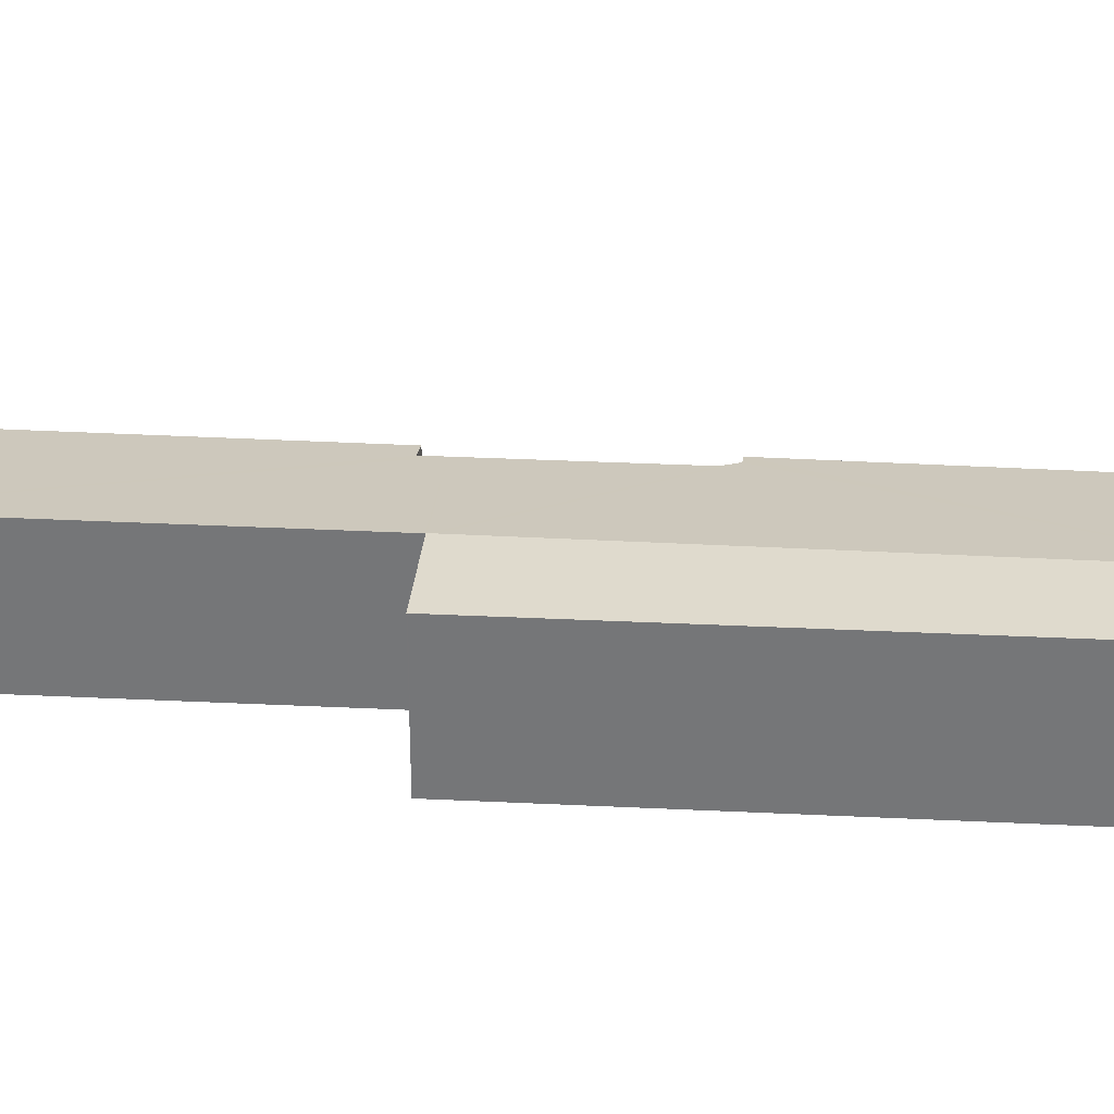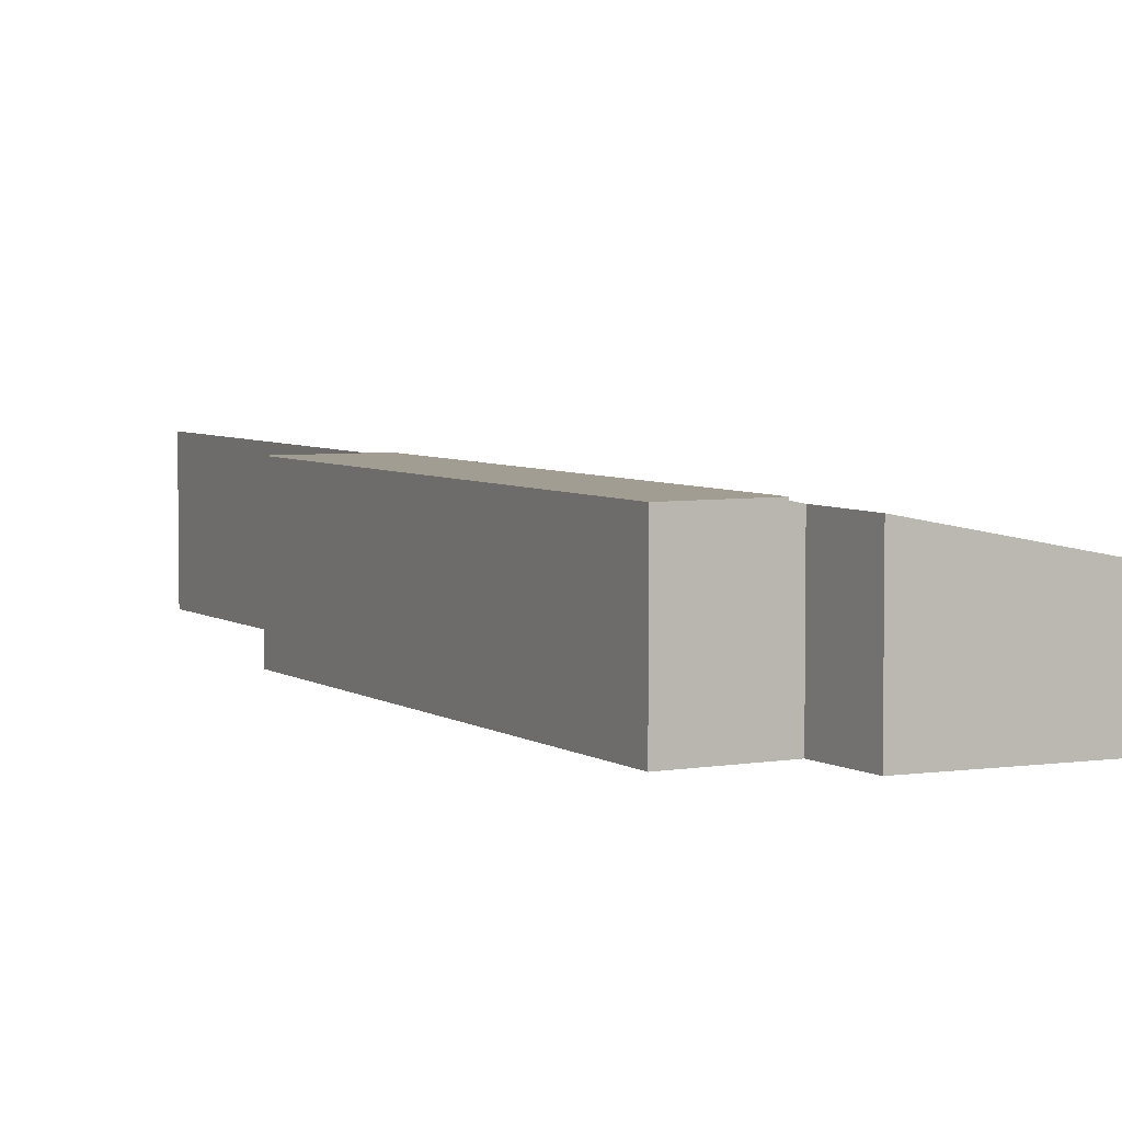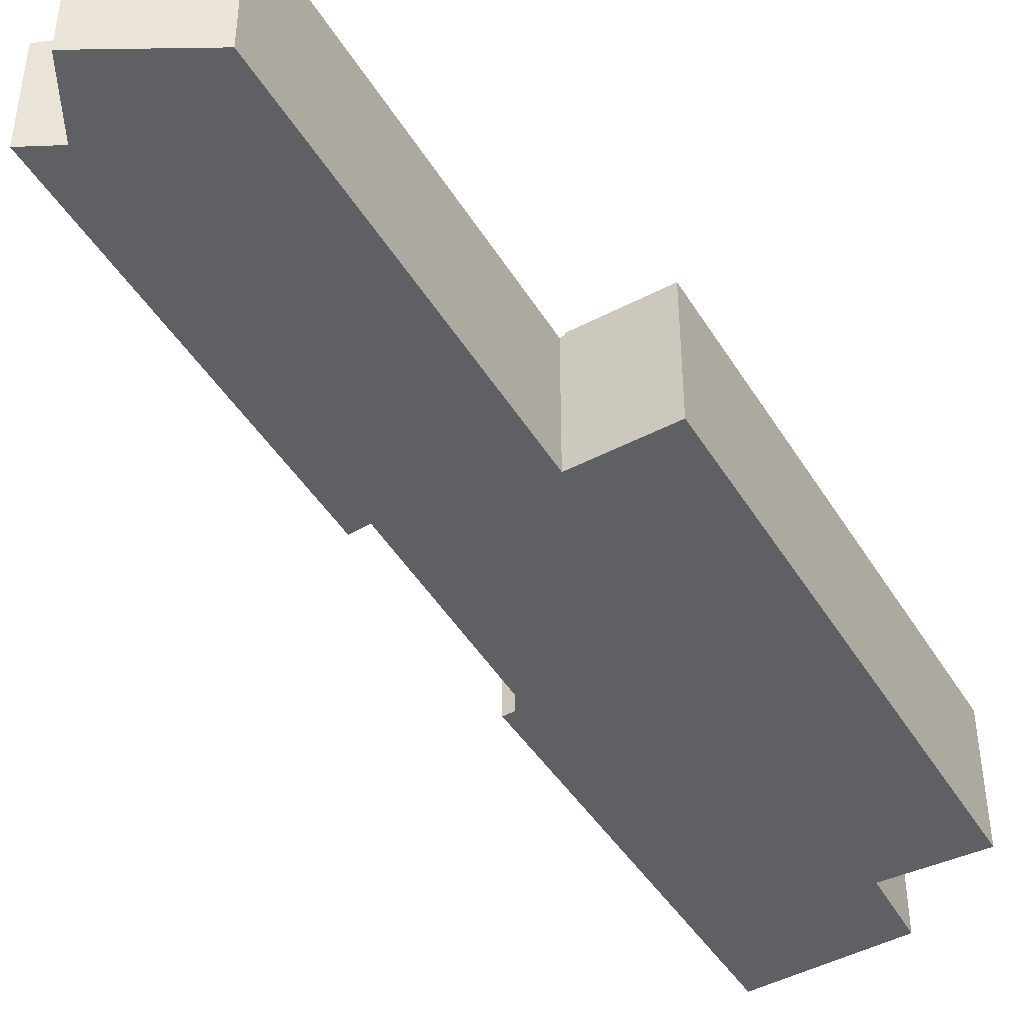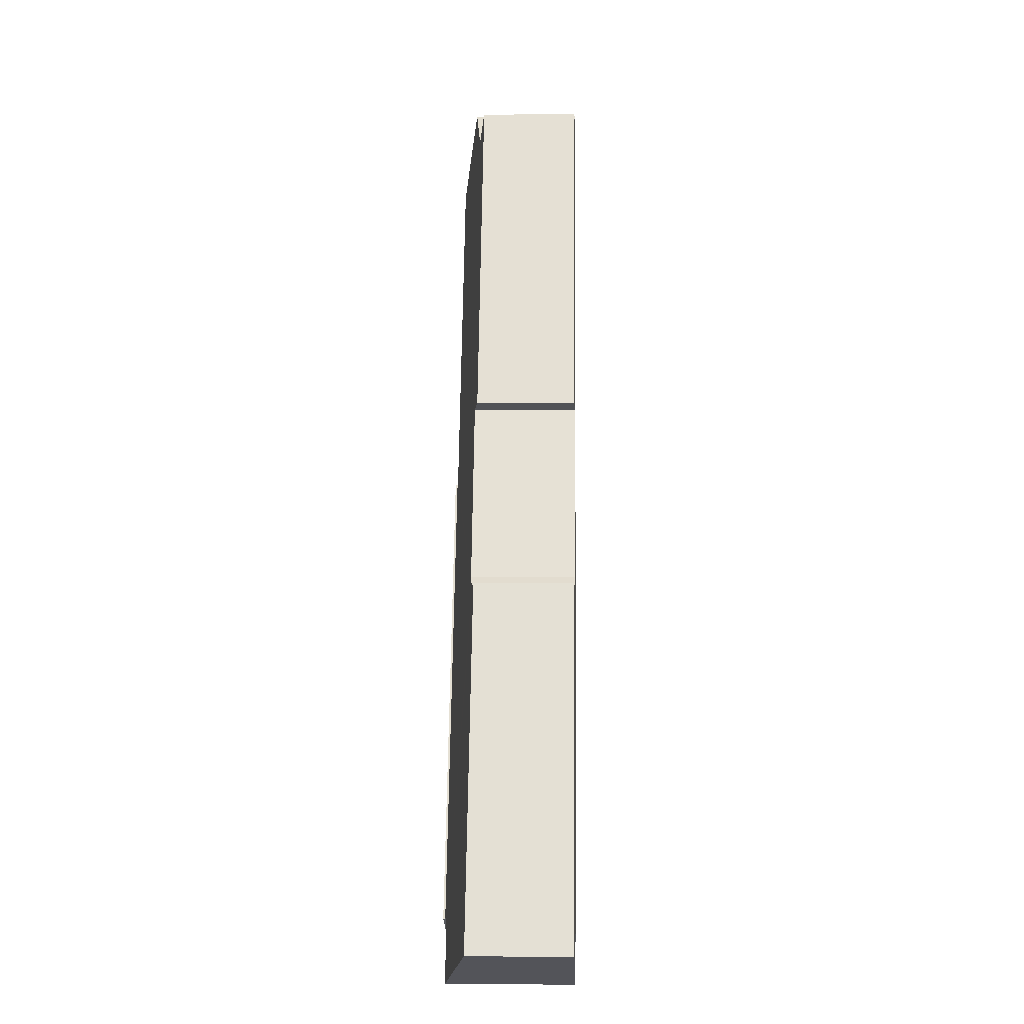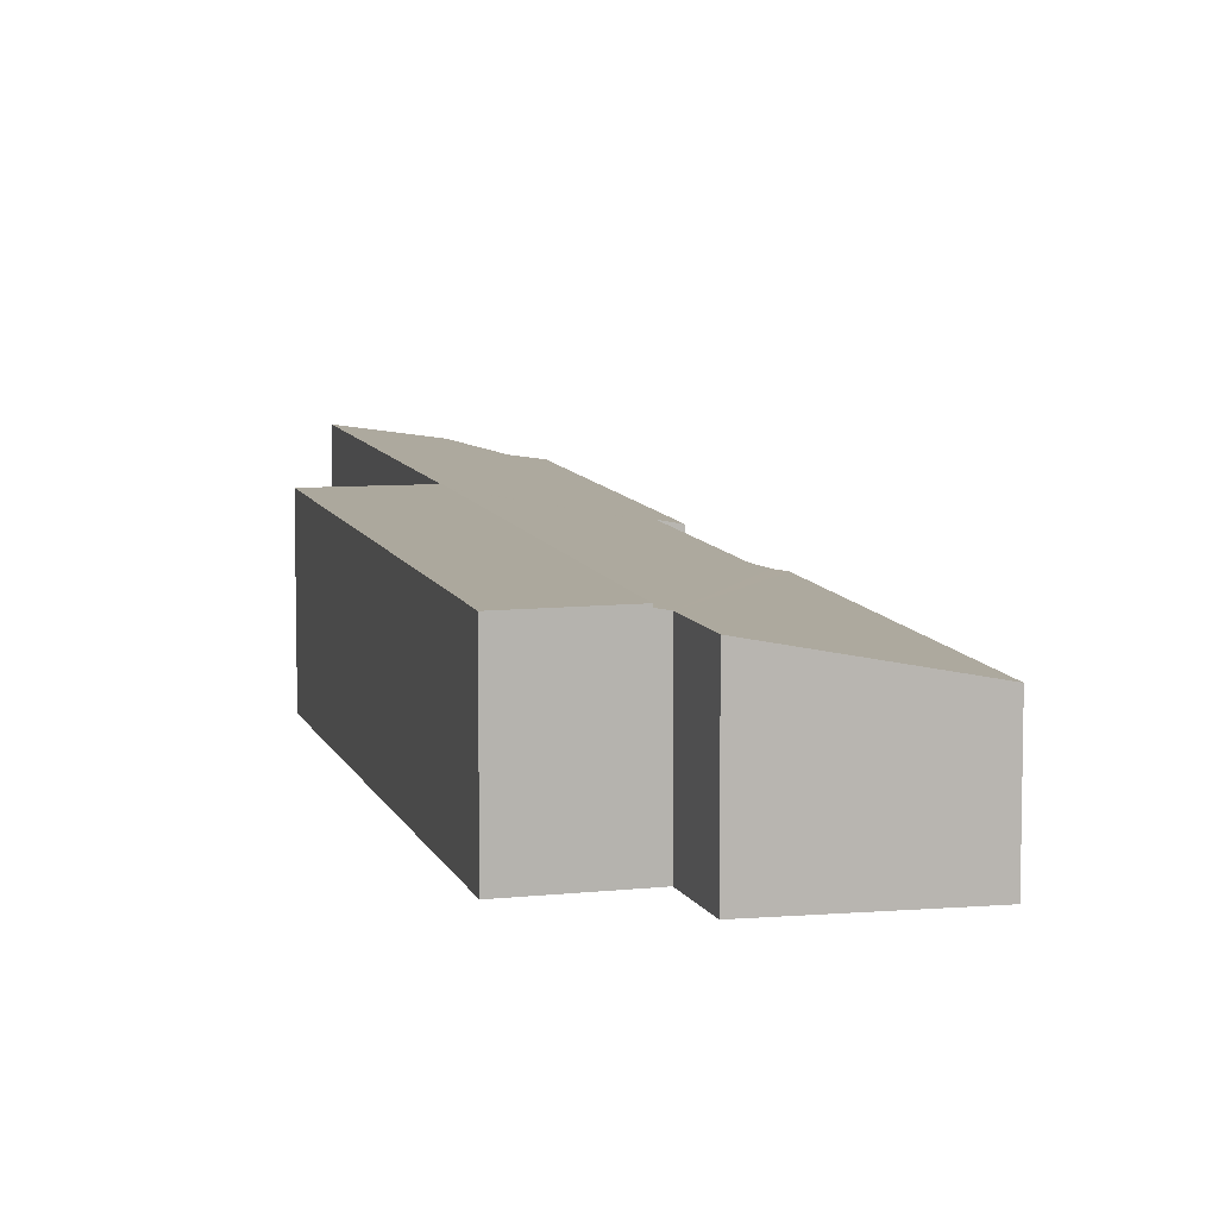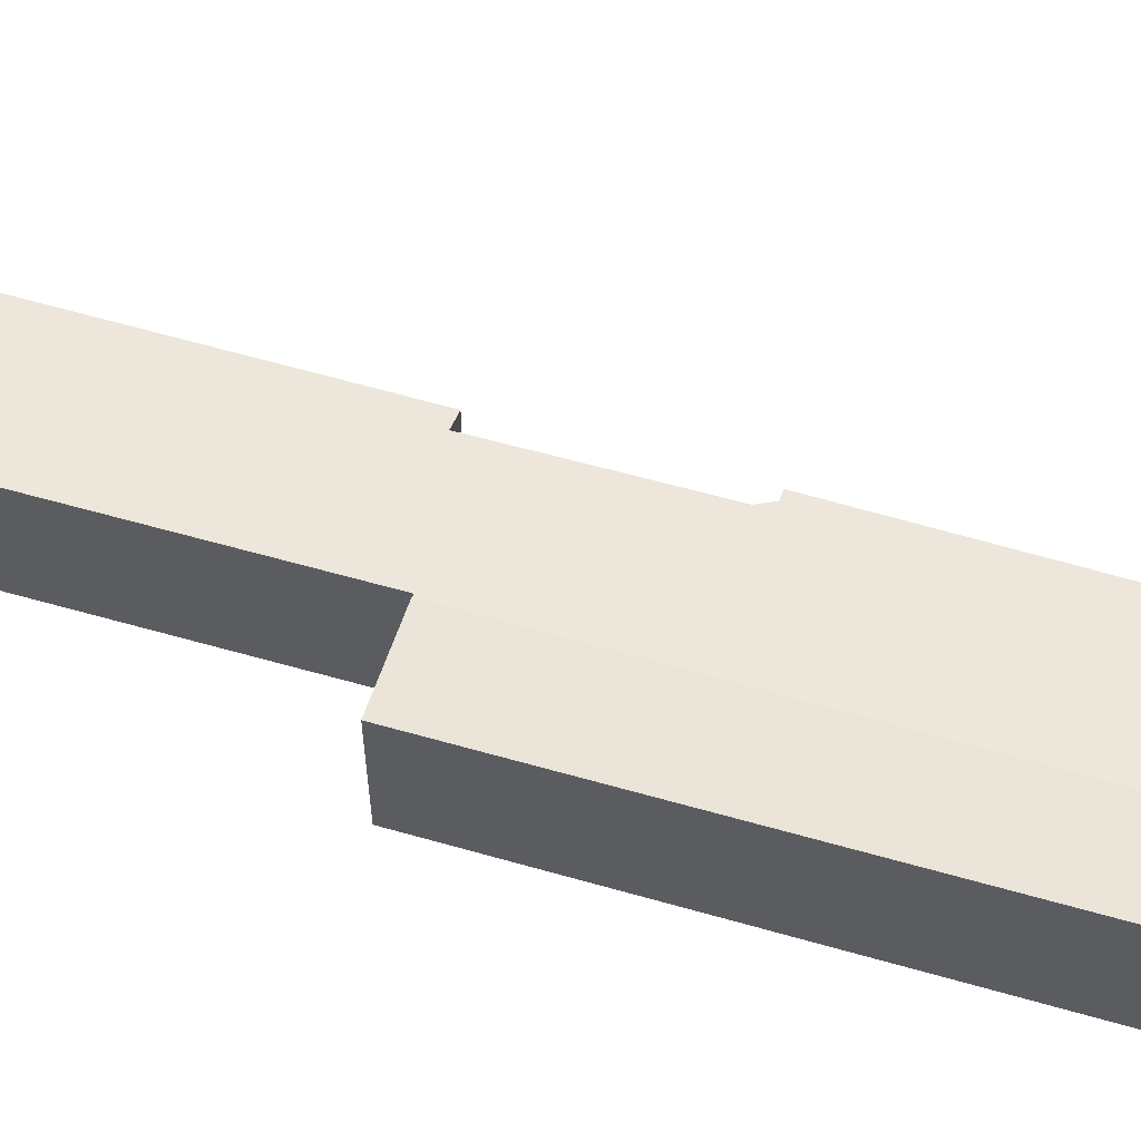
<metadata>
{"format":"obj","ext":"obj","renderer":"f3d","projection":"perspective","resolution":1024,"background":"white","views":[{"elev":32.7,"azim":116.3,"up":"+Y"},{"elev":4.8,"azim":174.9,"up":"+Y"},{"elev":-45.3,"azim":52.0,"up":"+Y"},{"elev":-3.5,"azim":-87.9,"up":"+Z"},{"elev":8.6,"azim":-172.1,"up":"+Y"},{"elev":58.9,"azim":128.9,"up":"+Y"}]}
</metadata>
<code>
v  0 2.966 1.816e-16
v  4.668 3.761 0.405
v  3.841 3.744 -1.414
v  3.971 2.949 10.11
v  4.259 3.008 10.01
v  10.22 3.817 13.44
v  4.936 3.817 0.282
v  4.644 3.054 10.31
v  10.12 3.795 13.48
v  6.574 3.066 14.94
v  10.13 3.795 13.51
v  14.4 3.815 23.83
v  6.806 3.067 15.5
v  6.294 2.965 15.66
v  10.98 3.136 24.91
v  10.34 2.969 25.67
v  12.5 3.313 26.18
v  6.806 -9.489e-16 15.5
v  6.294 -9.59e-16 15.66
v  3.841 8.658e-17 -1.414
v  0 0 0
v  10.34 -1.572e-15 25.67
v  3.971 -6.191e-16 10.11
v  10.98 -1.525e-15 24.91
v  14.4 -1.459e-15 23.83
v  12.5 -1.603e-15 26.18
v  4.644 -6.314e-16 10.31
v  4.259 -6.126e-16 10.01
v  6.574 -9.149e-16 14.94
v  10.13 -8.269e-16 13.51
v  10.12 -8.252e-16 13.48
v  10.22 -8.227e-16 13.44
v  4.936 -1.727e-17 0.282
v  4.668 -2.48e-17 0.405
v  12.58 3.875 12.52
v  11.39 3.875 12.99
v  12.59 3.875 12.54
v  7.117 3.875 -0.721
v  10.22 3.875 13.44
v  4.936 3.875 0.282
v  12.59 -7.679e-16 12.54
v  11.39 -7.957e-16 12.99
v  7.117 4.415e-17 -0.721
v  12.58 -7.663e-16 12.52
g defaultobject
f 1 2 3
f 2 1 4
f 2 4 5
f 2 6 7
f 6 2 5
f 6 5 8
f 6 8 9
f 9 8 10
f 9 10 11
f 11 10 12
f 12 10 13
f 12 13 14
f 12 14 15
f 15 14 16
f 17 12 15
f 18 14 13
f 14 18 19
f 20 1 3
f 1 20 21
f 14 22 16
f 22 14 19
f 21 4 1
f 4 21 23
f 16 24 15
f 24 16 22
f 17 25 12
f 25 17 26
f 15 26 17
f 26 15 24
f 5 27 8
f 27 5 28
f 10 18 13
f 18 10 8
f 18 8 29
f 29 8 27
f 25 11 12
f 11 25 30
f 11 30 31
f 32 7 6
f 7 32 33
f 31 9 11
f 34 3 2
f 3 34 20
f 9 32 6
f 32 9 31
f 4 28 5
f 28 4 23
f 33 2 7
f 2 33 34
f 26 24 25
f 32 34 33
f 34 32 28
f 28 32 27
f 27 32 31
f 27 31 29
f 29 31 30
f 29 30 25
f 29 25 18
f 18 25 19
f 19 25 24
f 19 24 22
f 34 21 20
f 21 34 23
f 23 34 28
f 35 36 37
f 36 35 38
f 36 38 39
f 39 38 40
f 32 36 39
f 36 32 37
f 37 32 41
f 41 32 42
f 41 35 37
f 35 41 43
f 43 41 44
f 43 38 35
f 43 40 38
f 40 43 33
f 33 39 40
f 39 33 32
f 42 44 41
f 44 42 43
f 43 42 32
f 43 32 33

</code>
